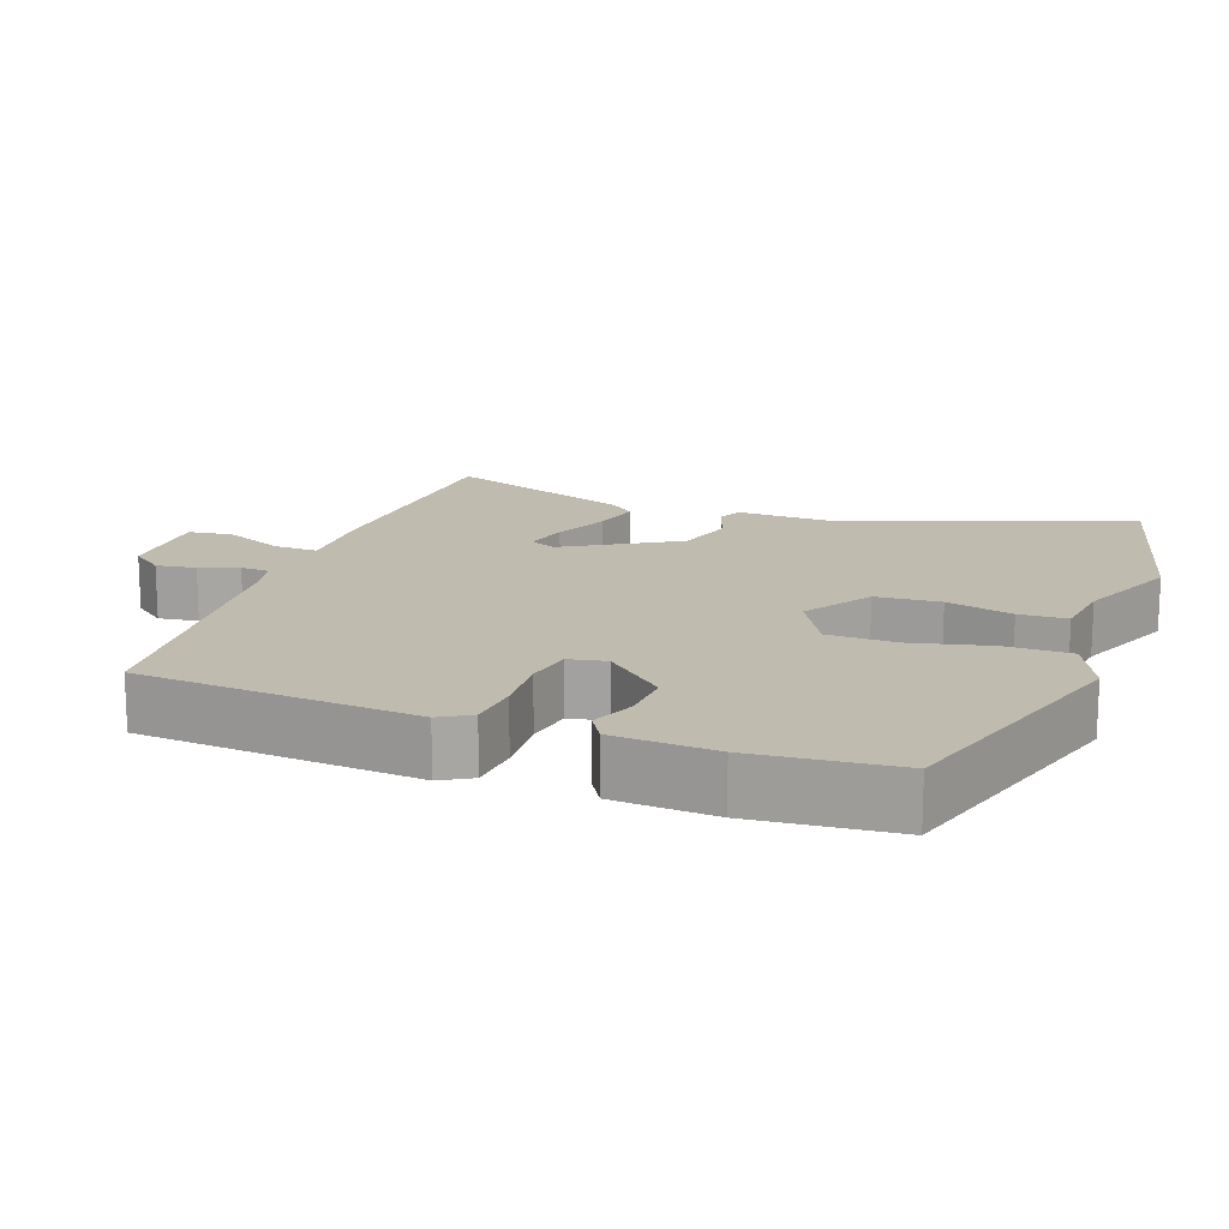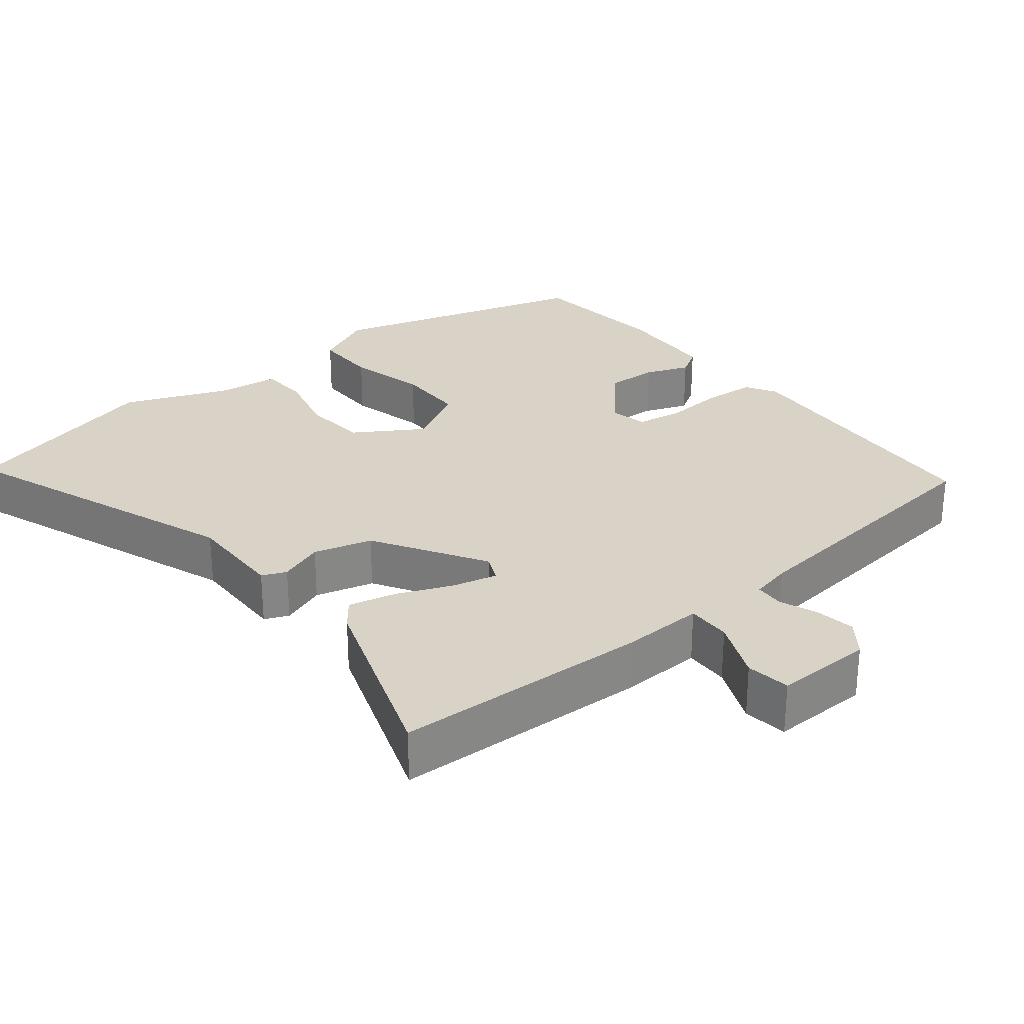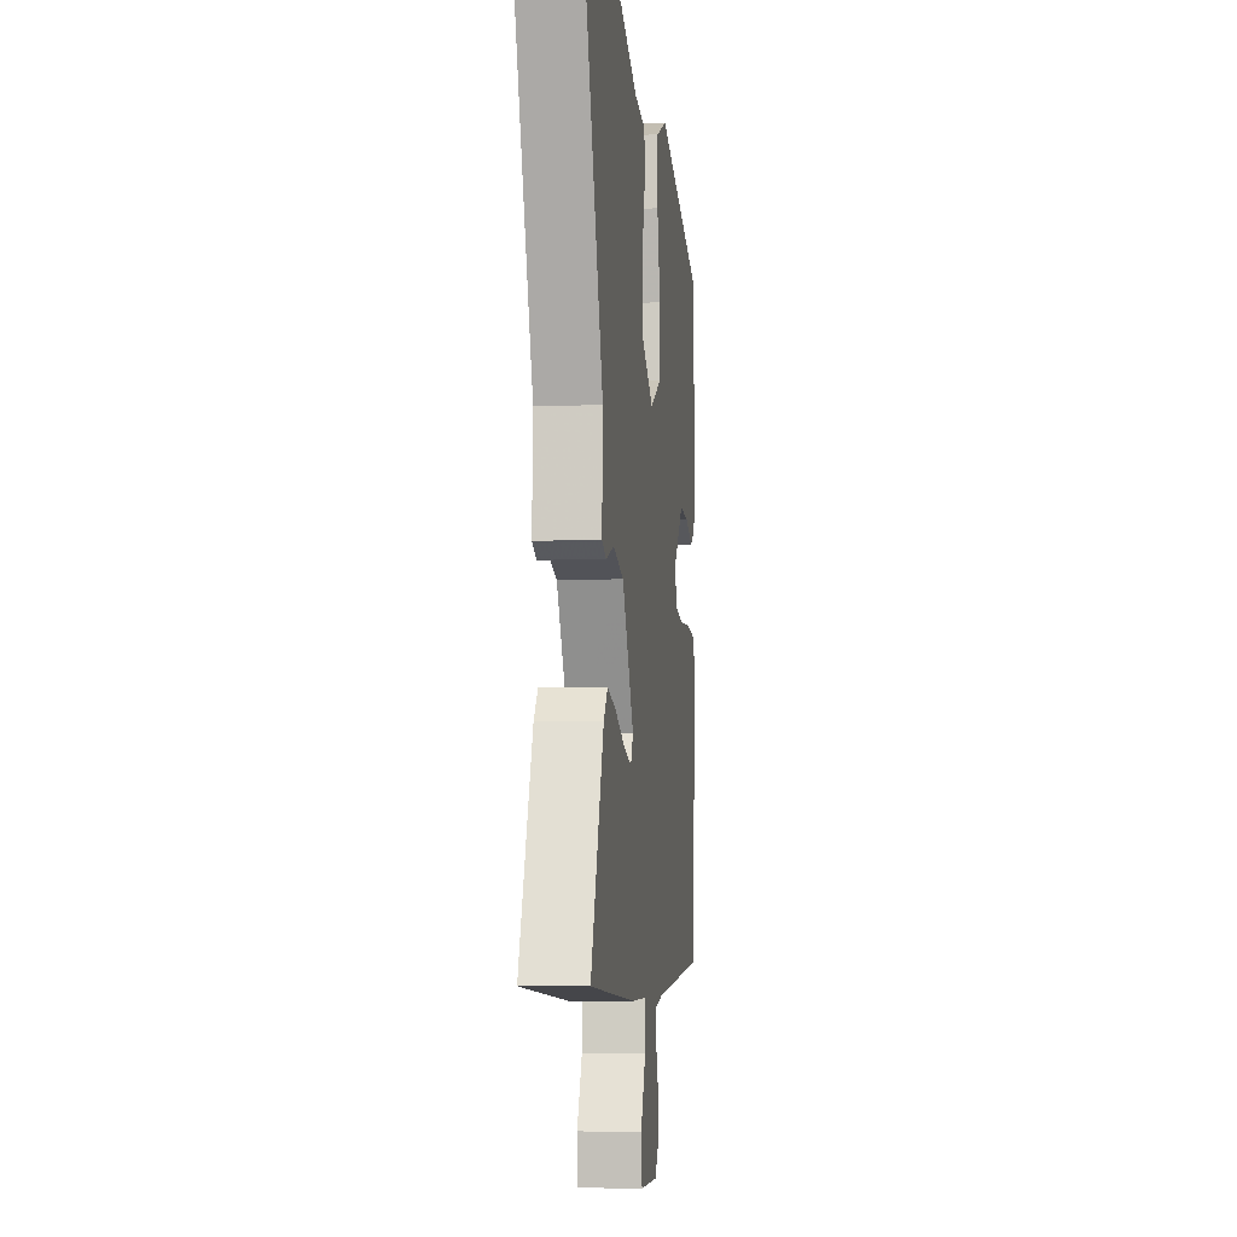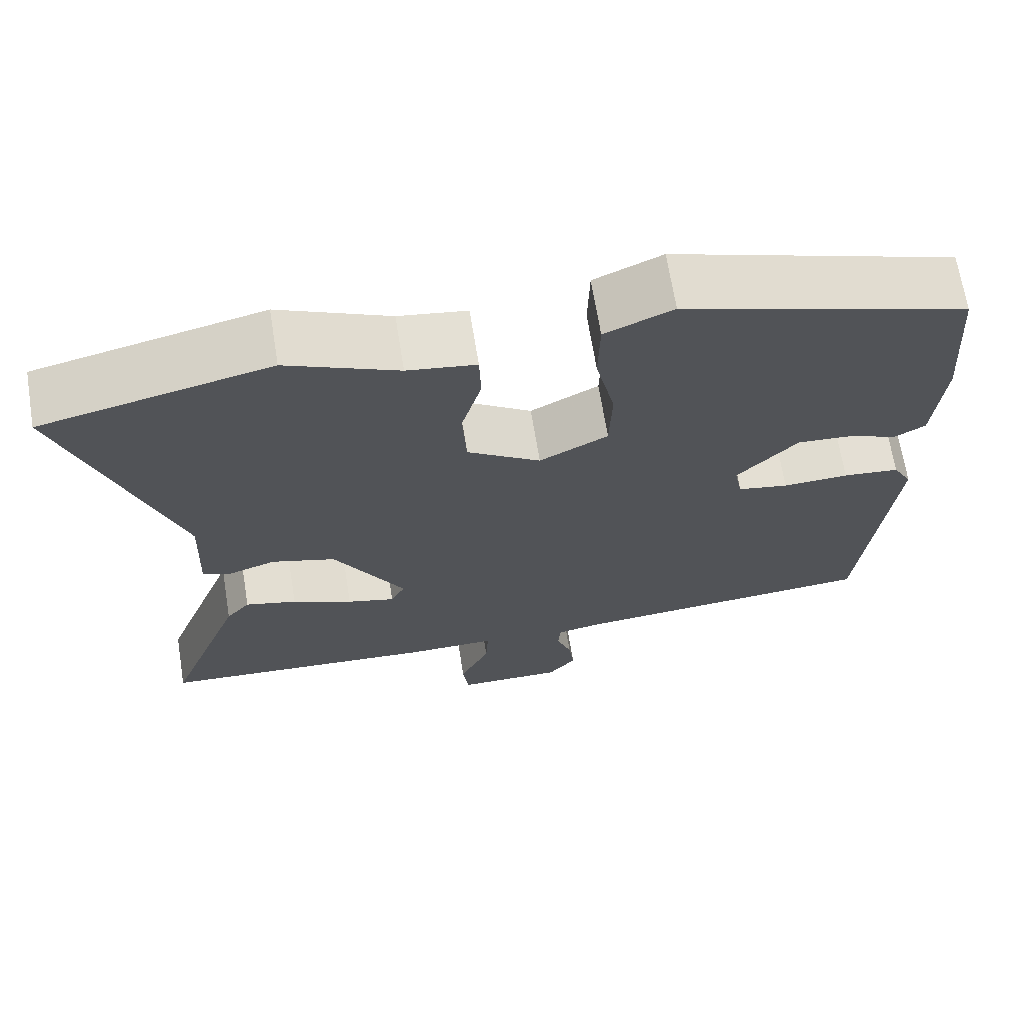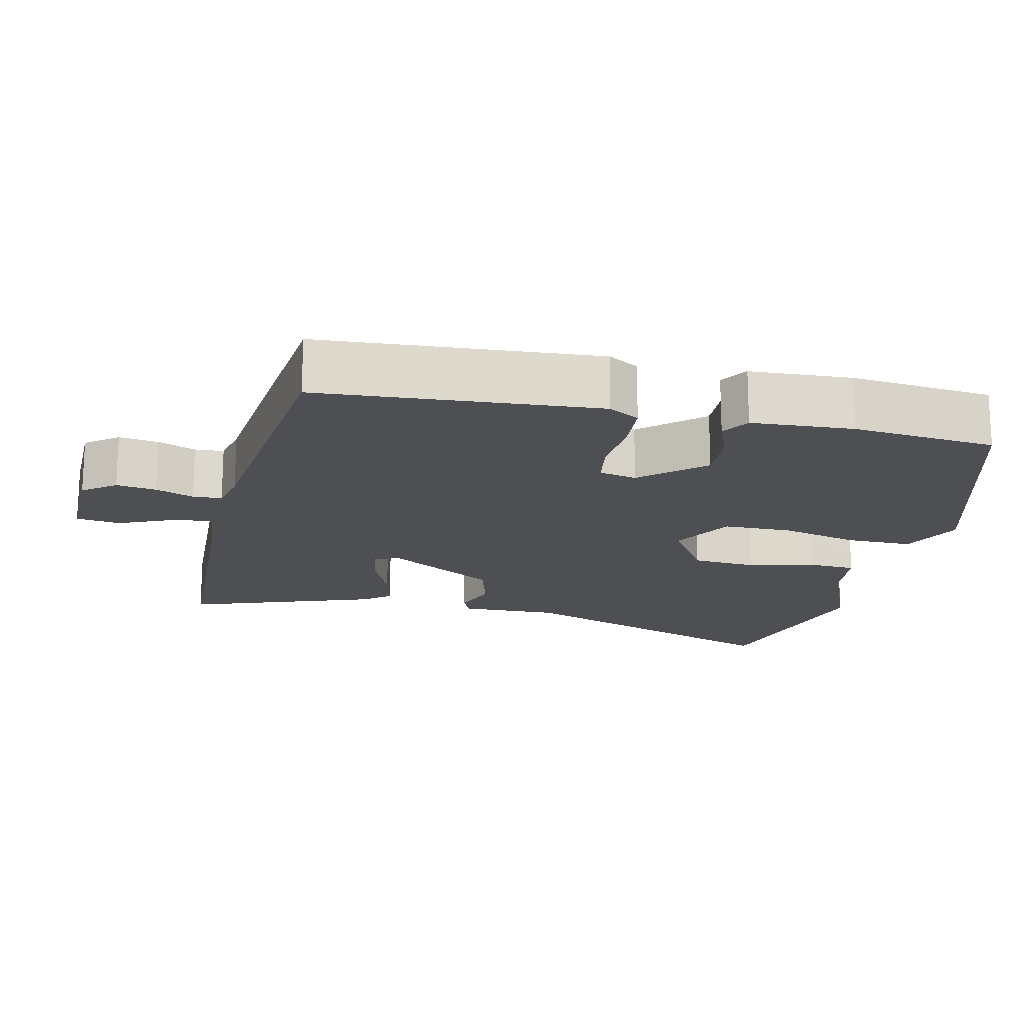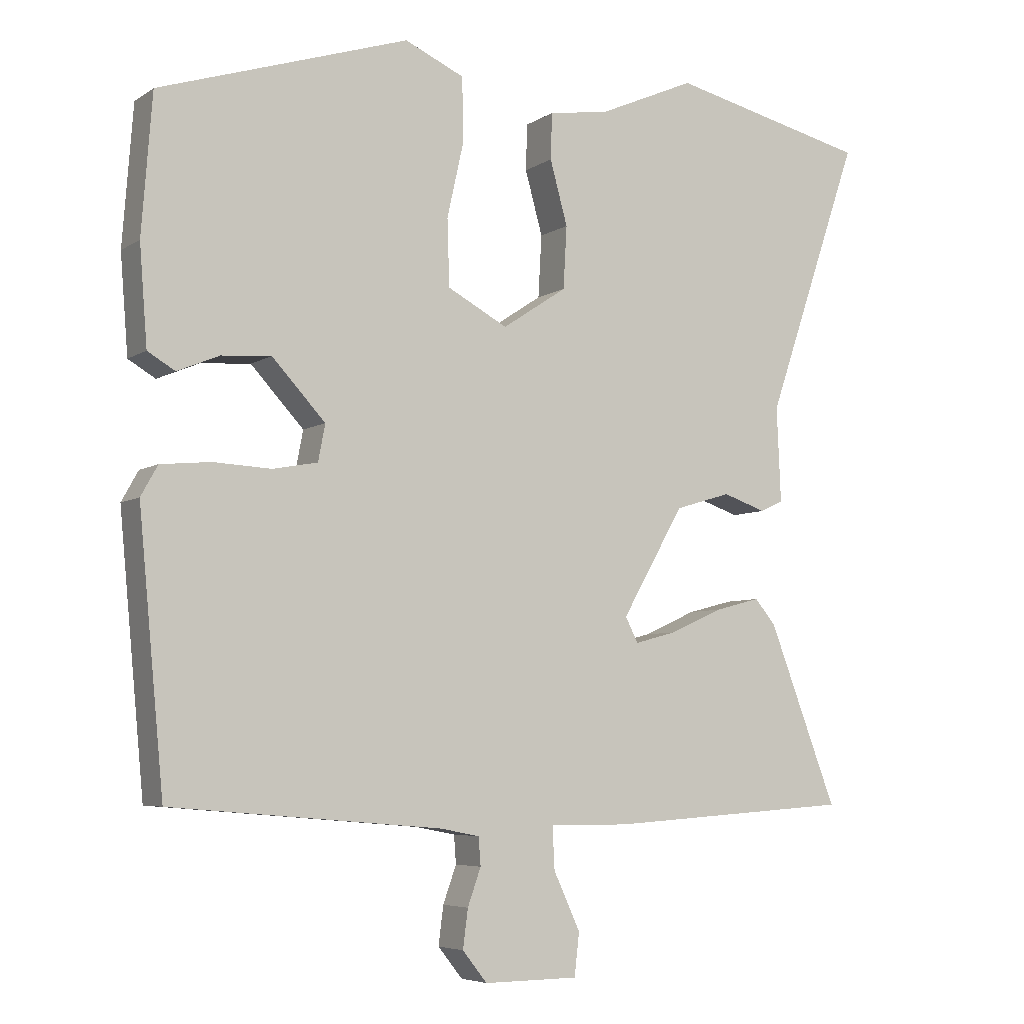
<metadata>
{"format":"obj","ext":"obj","renderer":"f3d","projection":"perspective","resolution":1024,"background":"white","views":[{"elev":15.9,"azim":-70.8,"up":"+Y"},{"elev":28.2,"azim":139.7,"up":"+Y"},{"elev":-6.1,"azim":96.9,"up":"+Z"},{"elev":68.1,"azim":170.8,"up":"+Z"},{"elev":-17.6,"azim":-104.1,"up":"+Y"},{"elev":-5.7,"azim":-29.1,"up":"+Z"}]}
</metadata>
<code>
v -0.469 0.07 0.419
v -0.112 0.07 0.534
v -0.027 0.07 0.496
v -0.025 0.07 0.406
v -0.049 0.07 0.298
v -0.046 0.07 0.203
v 0.04 0.07 0.157
v 0.132 0.07 0.218
v 0.137 0.07 0.307
v 0.112 0.07 0.398
v 0.114 0.07 0.464
v 0.2 0.07 0.477
v 0.339 0.07 0.538
v 0.624 0.07 0.471
v 0.489 0.07 0.077
v 0.495 0.07 -0.059
v 0.462 0.07 -0.074
v 0.4 0.07 -0.053
v 0.32 0.07 -0.077
v 0.231 0.07 -0.232
v 0.249 0.07 -0.268
v 0.309 0.07 -0.252
v 0.385 0.07 -0.218
v 0.45 0.07 -0.201
v 0.48 0.07 -0.237
v 0.578 0.07 -0.494
v 0.227 0.07 -0.517
v 0.113 0.07 -0.516
v 0.116 0.07 -0.577
v 0.154 0.07 -0.659
v 0.147 0.07 -0.72
v 0.012 0.07 -0.721
v -0.023 0.07 -0.677
v -0.016 0.07 -0.622
v 0.003 0.07 -0.569
v 0 0.07 -0.529
v -0.056 0.07 -0.518
v -0.443 0.07 -0.485
v -0.479 0.07 -0.103
v -0.455 0.07 -0.06
v -0.384 0.07 -0.053
v -0.301 0.07 -0.057
v -0.237 0.07 -0.045
v -0.227 0.07 0.007
v -0.303 0.07 0.089
v -0.374 0.07 0.084
v -0.434 0.07 0.059
v -0.473 0.07 0.082
v -0.484 0.07 0.222
v -0.469 0 0.419
v -0.112 0 0.534
v -0.027 0 0.496
v -0.025 0 0.406
v -0.049 0 0.298
v -0.046 0 0.203
v 0.04 0 0.157
v 0.132 0 0.218
v 0.137 0 0.307
v 0.112 0 0.398
v 0.114 0 0.464
v 0.2 0 0.477
v 0.339 0 0.538
v 0.624 0 0.471
v 0.489 0 0.077
v 0.495 0 -0.059
v 0.462 0 -0.074
v 0.4 0 -0.053
v 0.32 0 -0.077
v 0.231 0 -0.232
v 0.249 0 -0.268
v 0.309 0 -0.252
v 0.385 0 -0.218
v 0.45 0 -0.201
v 0.48 0 -0.237
v 0.578 0 -0.494
v 0.227 0 -0.517
v 0.113 0 -0.516
v 0.116 0 -0.577
v 0.154 0 -0.659
v 0.147 0 -0.72
v 0.012 0 -0.721
v -0.023 0 -0.677
v -0.016 0 -0.622
v 0.003 0 -0.569
v 0 0 -0.529
v -0.056 0 -0.518
v -0.443 0 -0.485
v -0.479 0 -0.103
v -0.455 0 -0.06
v -0.384 0 -0.053
v -0.301 0 -0.057
v -0.237 0 -0.045
v -0.227 0 0.007
v -0.303 0 0.089
v -0.374 0 0.084
v -0.434 0 0.059
v -0.473 0 0.082
v -0.484 0 0.222
f 3 4 5
f 2 3 5
f 1 2 5
f 49 1 5
f 48 49 5
f 47 48 5
f 46 47 5
f 45 46 5 6
f 44 45 6 7
f 43 44 7
f 40 41 42
f 39 40 42
f 38 39 42
f 37 38 42
f 36 37 42 43
f 33 34 35
f 32 33 35
f 31 32 35
f 30 31 35
f 29 30 35
f 28 29 35 36
f 26 27 28
f 25 26 28
f 24 25 28
f 23 24 28
f 22 23 28
f 21 22 28 36
f 20 21 36 43
f 15 16 17 18
f 15 18 19
f 14 15 19
f 13 14 19
f 12 13 19
f 11 12 19
f 10 11 19
f 9 10 19
f 8 9 19 20
f 7 8 20 43
f 54 53 52
f 54 52 51
f 54 51 50
f 54 50 98
f 54 98 97
f 54 97 96
f 54 96 95
f 55 54 95 94
f 56 55 94 93
f 56 93 92
f 91 90 89
f 91 89 88
f 91 88 87
f 91 87 86
f 92 91 86 85
f 84 83 82
f 84 82 81
f 84 81 80
f 84 80 79
f 84 79 78
f 85 84 78 77
f 77 76 75
f 77 75 74
f 77 74 73
f 77 73 72
f 77 72 71
f 85 77 71 70
f 92 85 70 69
f 67 66 65 64
f 68 67 64
f 68 64 63
f 68 63 62
f 68 62 61
f 68 61 60
f 68 60 59
f 68 59 58
f 69 68 58 57
f 92 69 57 56
f 1 50 51 2
f 2 51 52 3
f 3 52 53 4
f 4 53 54 5
f 5 54 55 6
f 6 55 56 7
f 7 56 57 8
f 8 57 58 9
f 9 58 59 10
f 10 59 60 11
f 11 60 61 12
f 12 61 62 13
f 13 62 63 14
f 14 63 64 15
f 15 64 65 16
f 16 65 66 17
f 17 66 67 18
f 18 67 68 19
f 19 68 69 20
f 20 69 70 21
f 21 70 71 22
f 22 71 72 23
f 23 72 73 24
f 24 73 74 25
f 25 74 75 26
f 26 75 76 27
f 27 76 77 28
f 28 77 78 29
f 29 78 79 30
f 30 79 80 31
f 31 80 81 32
f 32 81 82 33
f 33 82 83 34
f 34 83 84 35
f 35 84 85 36
f 36 85 86 37
f 37 86 87 38
f 38 87 88 39
f 39 88 89 40
f 40 89 90 41
f 41 90 91 42
f 42 91 92 43
f 43 92 93 44
f 44 93 94 45
f 45 94 95 46
f 46 95 96 47
f 47 96 97 48
f 48 97 98 49
f 49 98 50 1

</code>
